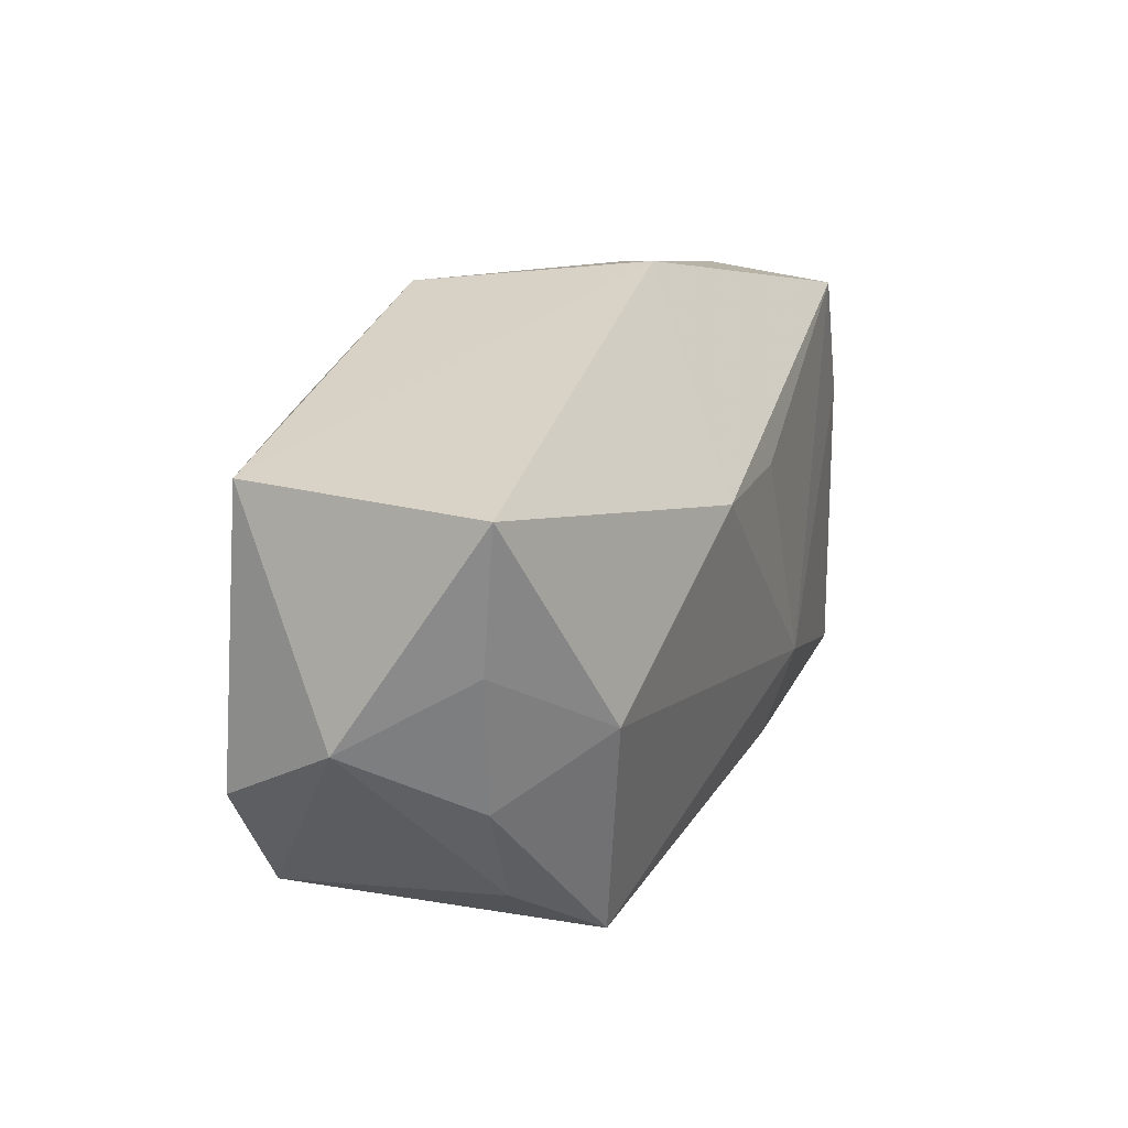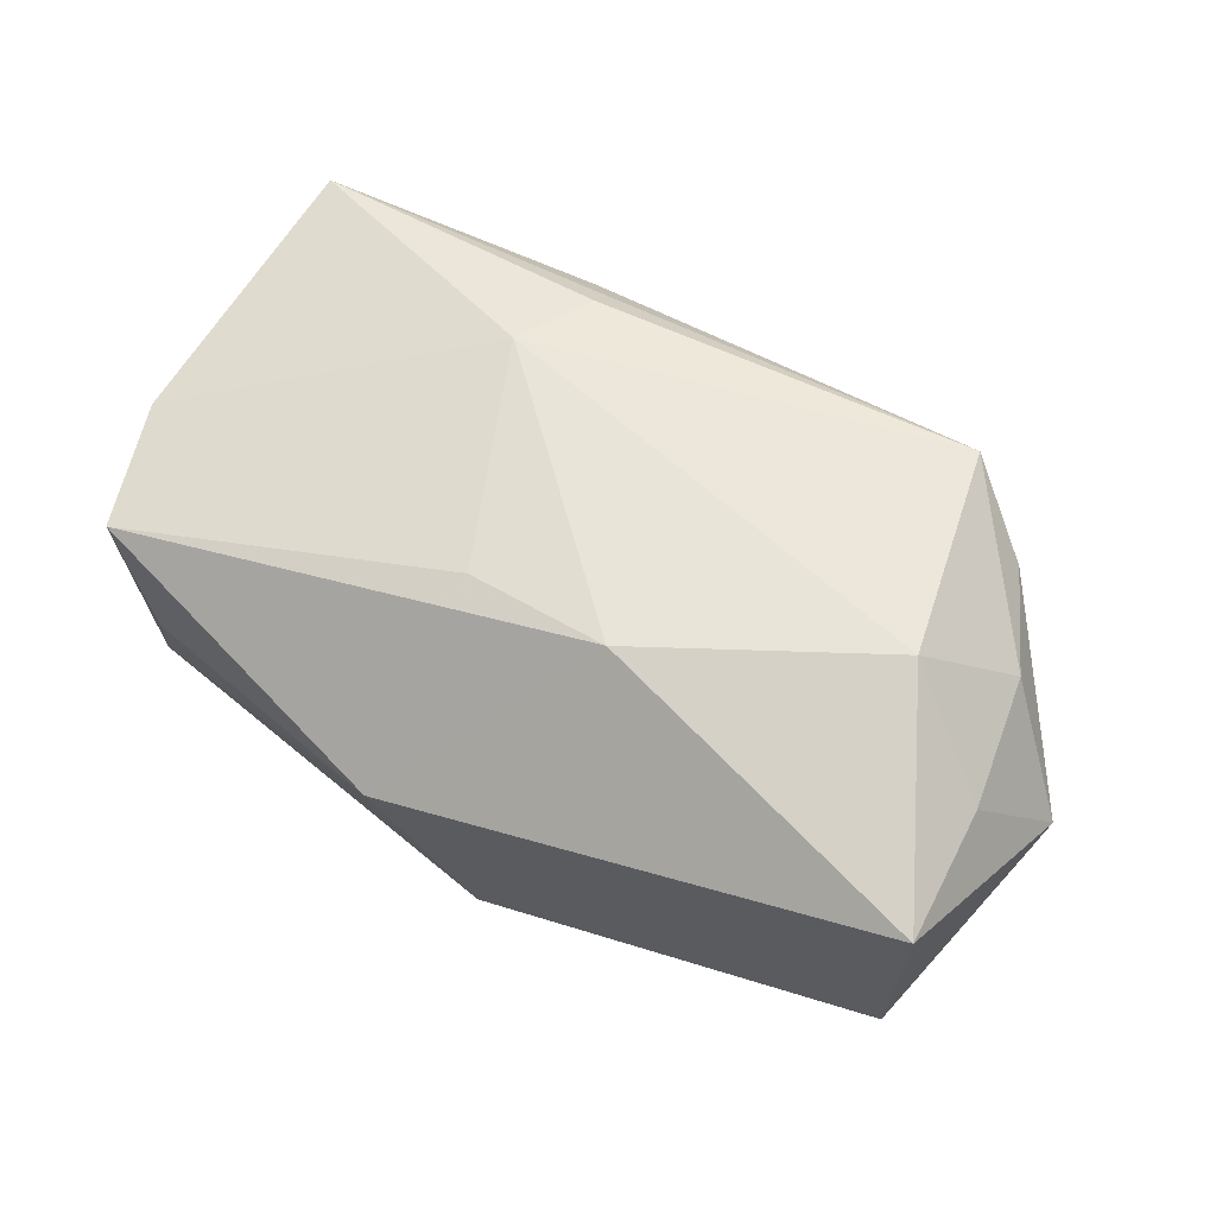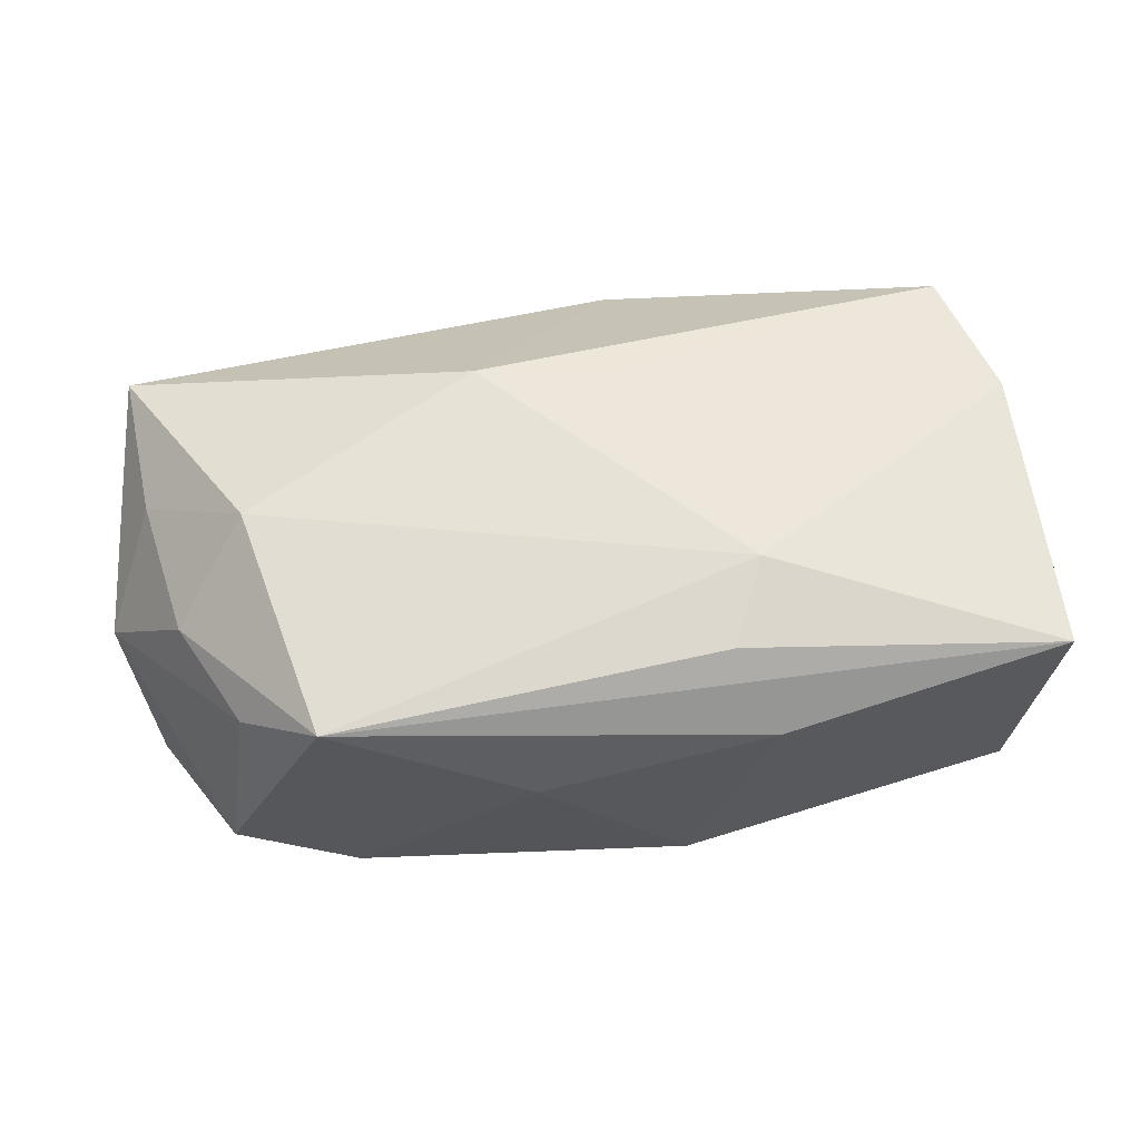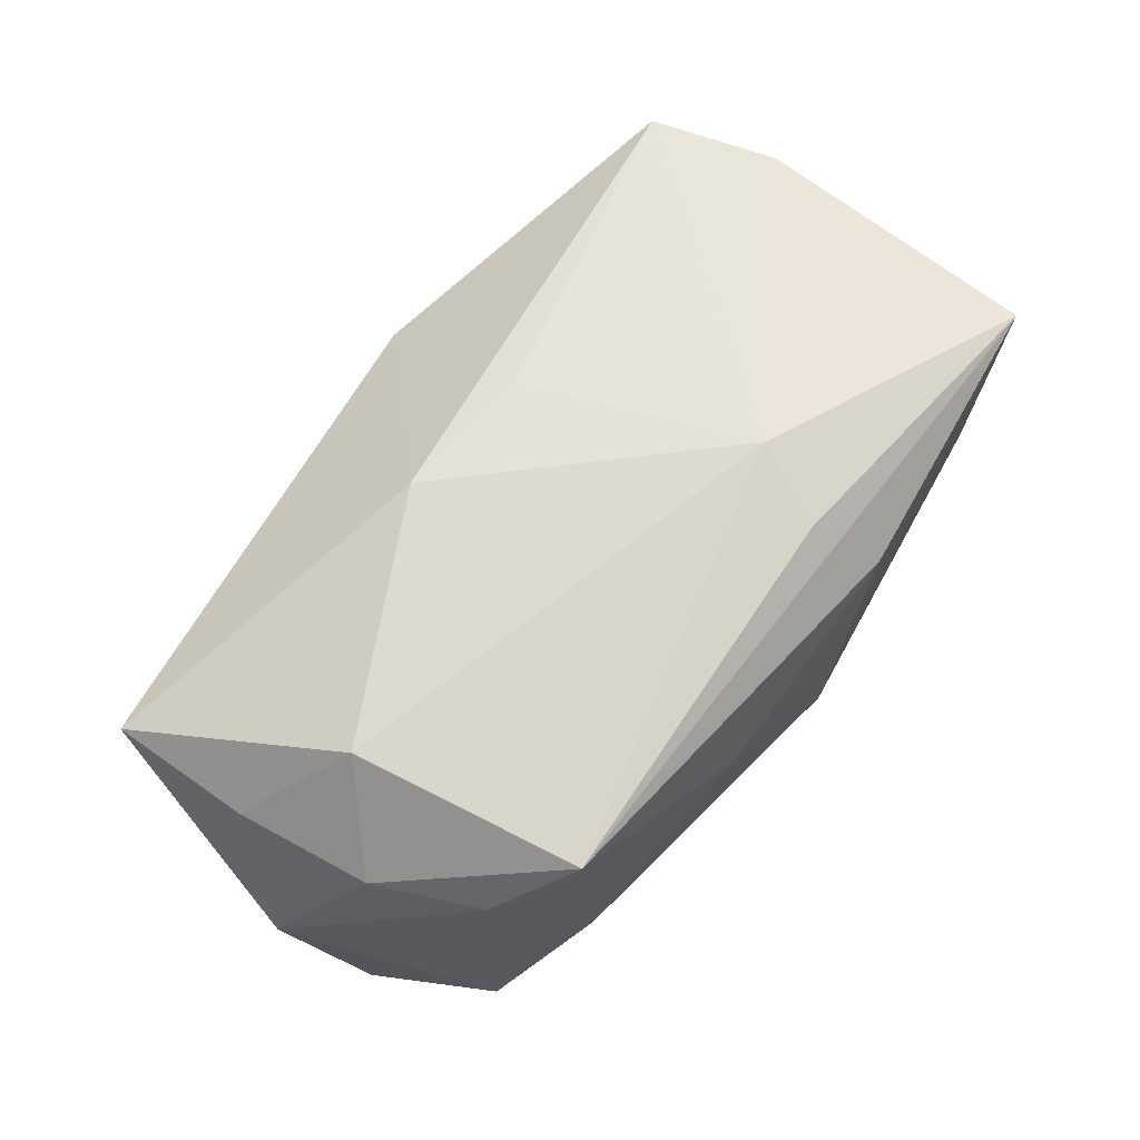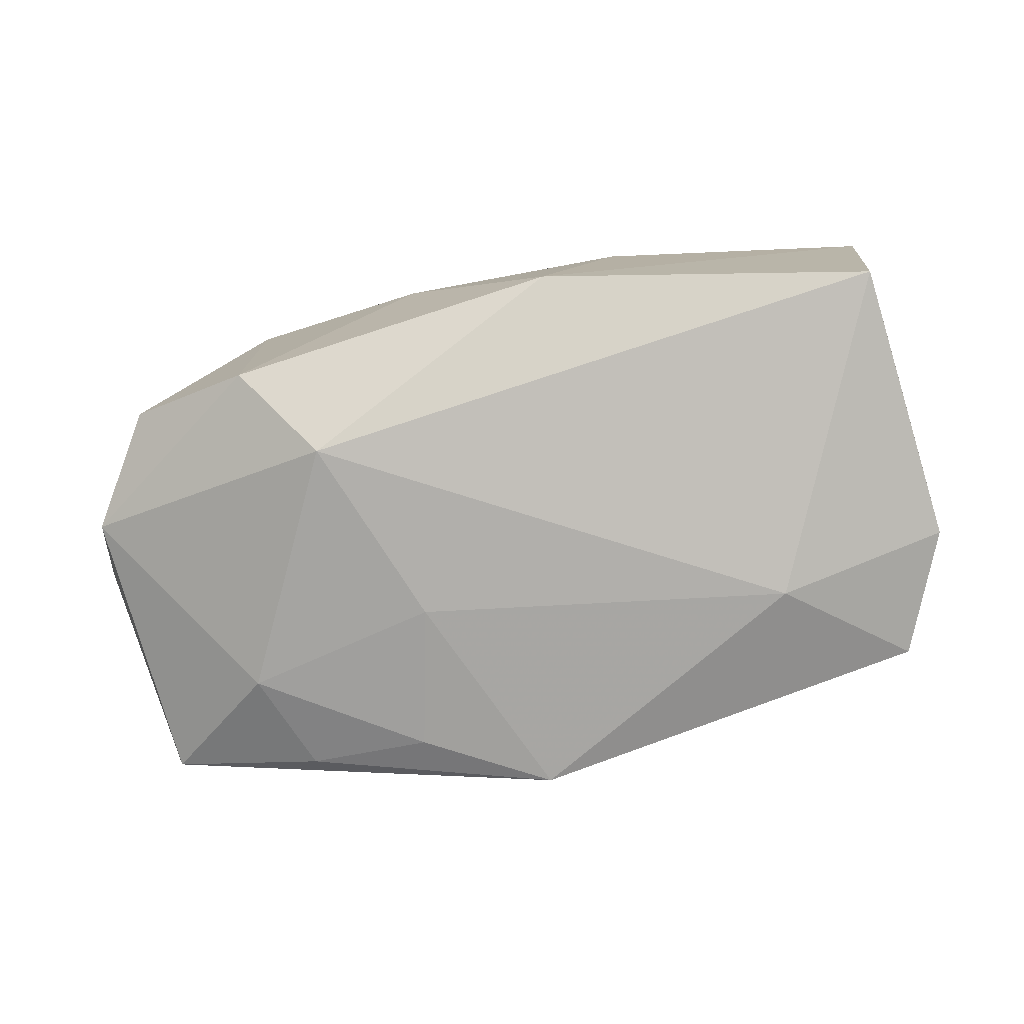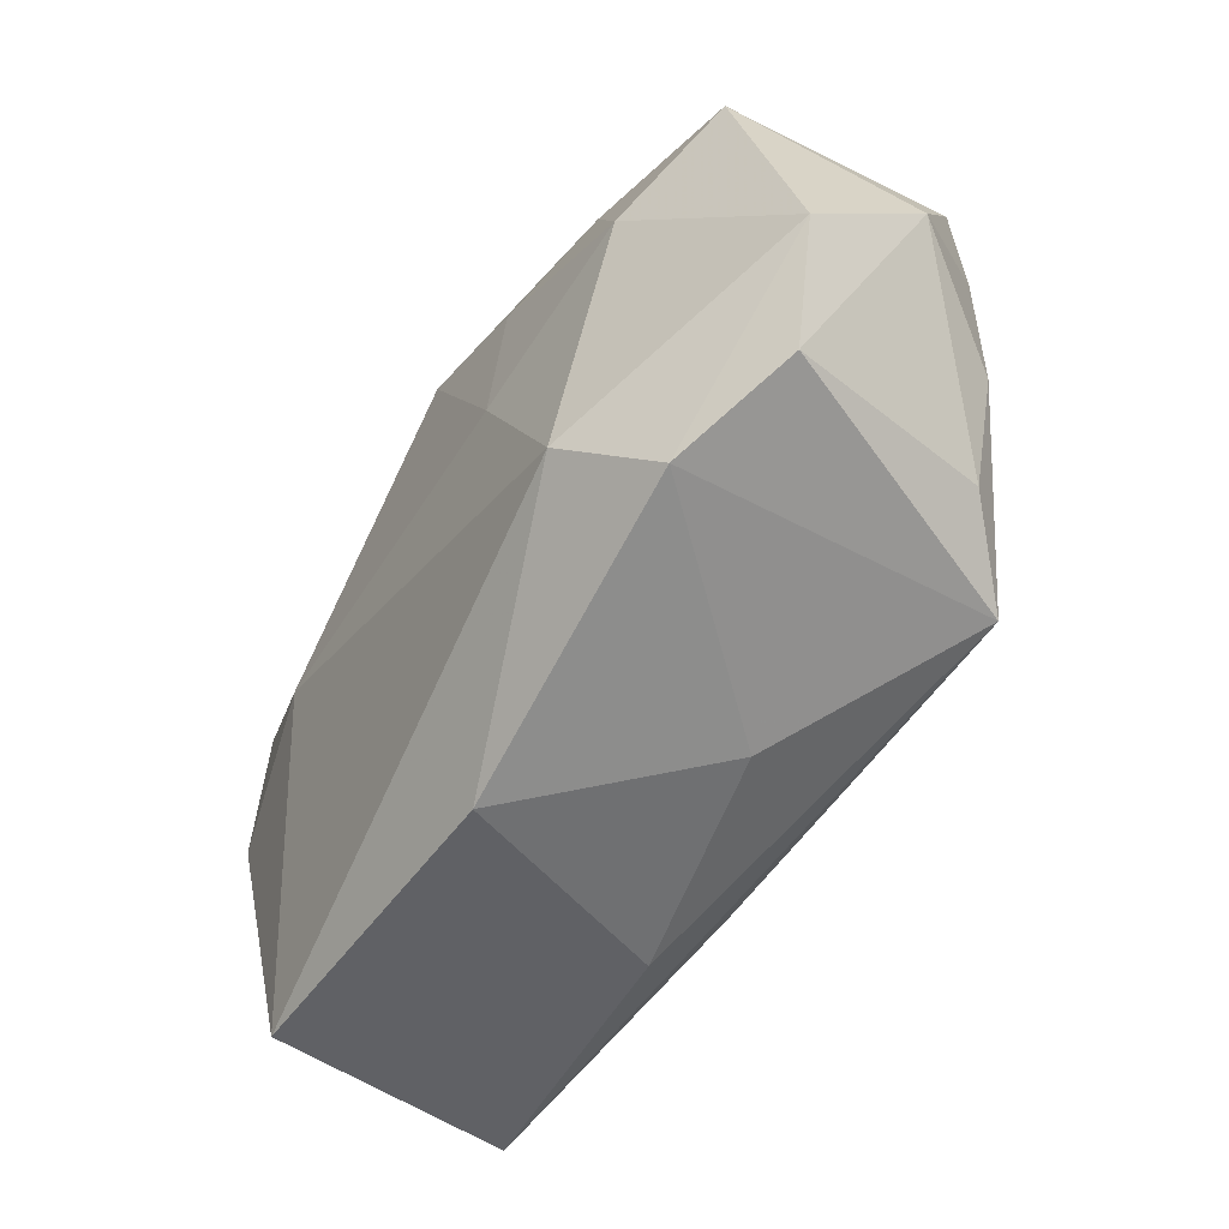
<metadata>
{"format":"obj","ext":"obj","renderer":"f3d","projection":"perspective","resolution":1024,"background":"white","views":[{"elev":31.1,"azim":-64.7,"up":"+Y"},{"elev":59.5,"azim":-158.8,"up":"+Z"},{"elev":63.8,"azim":-17.5,"up":"+Z"},{"elev":71.7,"azim":-60.9,"up":"+Z"},{"elev":-76.5,"azim":0.9,"up":"+Z"},{"elev":-49.3,"azim":-123.6,"up":"+Y"}]}
</metadata>
<code>
v 0.03963 -0.0001135 -0.0116
v -0.03561 -0.0001928 0.01026
v 0.036 -0.01314 -0.01033
v -0.02611 -0.01635 -0.01222
v -0.009136 0.005307 -0.01736
v 0.03964 0.001175 0.01052
v -0.03447 0.02436 0.01044
v -0.005733 0.01261 0.01715
v 0.00691 0.009785 0.01581
v -0.03364 0.02225 -0.01131
v -0.0202 0.02097 -0.01437
v -0.009607 0.01851 -0.01625
v -0.03625 -0.0121 -0.008469
v 0.03697 0.01158 -0.01192
v 0.03793 0.01305 0.009796
v 0.007346 -0.01833 0.01623
v 0.002351 0.02262 -0.01601
v 0.03261 -0.0248 -0.01008
v -0.0403 -0.001443 -0.00976
v -0.04164 0.006063 0.000501
v 0.002208 -0.0248 -0.0101
v -0.02693 -0.01549 0.01602
v 0.009668 -0.02439 0.01022
v 0.03487 -0.0248 0.01287
v -0.03267 -0.009939 0.01031
v -0.01062 -0.02149 0.005515
v 0.0118 -0.01152 0.01739
v 0.01018 0.0249 0.003048
v -0.03572 0.01201 0.01009
v -0.02515 0.01247 -0.01602
v 0.02451 0.004513 -0.01574
v -0.01862 -0.0101 -0.01742
v -0.02797 0.005006 0.01739
v 0.03415 0.01475 -0.001237
f 6 24 1
f 8 28 7
f 28 10 7
f 24 6 27
f 1 24 3
f 3 18 1
f 24 18 3
f 32 18 21
f 21 18 24
f 15 28 8
f 15 27 6
f 15 6 1
f 8 7 33
f 33 27 8
f 22 27 33
f 31 18 32
f 1 18 31
f 32 19 30
f 30 19 10
f 17 10 28
f 16 22 24
f 24 27 16
f 16 27 22
f 20 7 10
f 10 19 20
f 4 19 32
f 32 21 4
f 24 22 23
f 23 21 24
f 8 27 9
f 9 15 8
f 27 15 9
f 11 30 10
f 12 30 11
f 10 17 11
f 11 17 12
f 5 31 32
f 5 17 31
f 12 17 5
f 32 30 5
f 5 30 12
f 14 15 1
f 1 31 14
f 31 17 14
f 14 17 28
f 26 23 22
f 21 23 26
f 22 4 26
f 26 4 21
f 28 15 34
f 34 14 28
f 15 14 34
f 19 4 13
f 13 20 19
f 13 25 20
f 13 4 22
f 22 25 13
f 20 25 2
f 22 33 2
f 2 25 22
f 7 20 29
f 20 2 29
f 29 33 7
f 29 2 33

</code>
